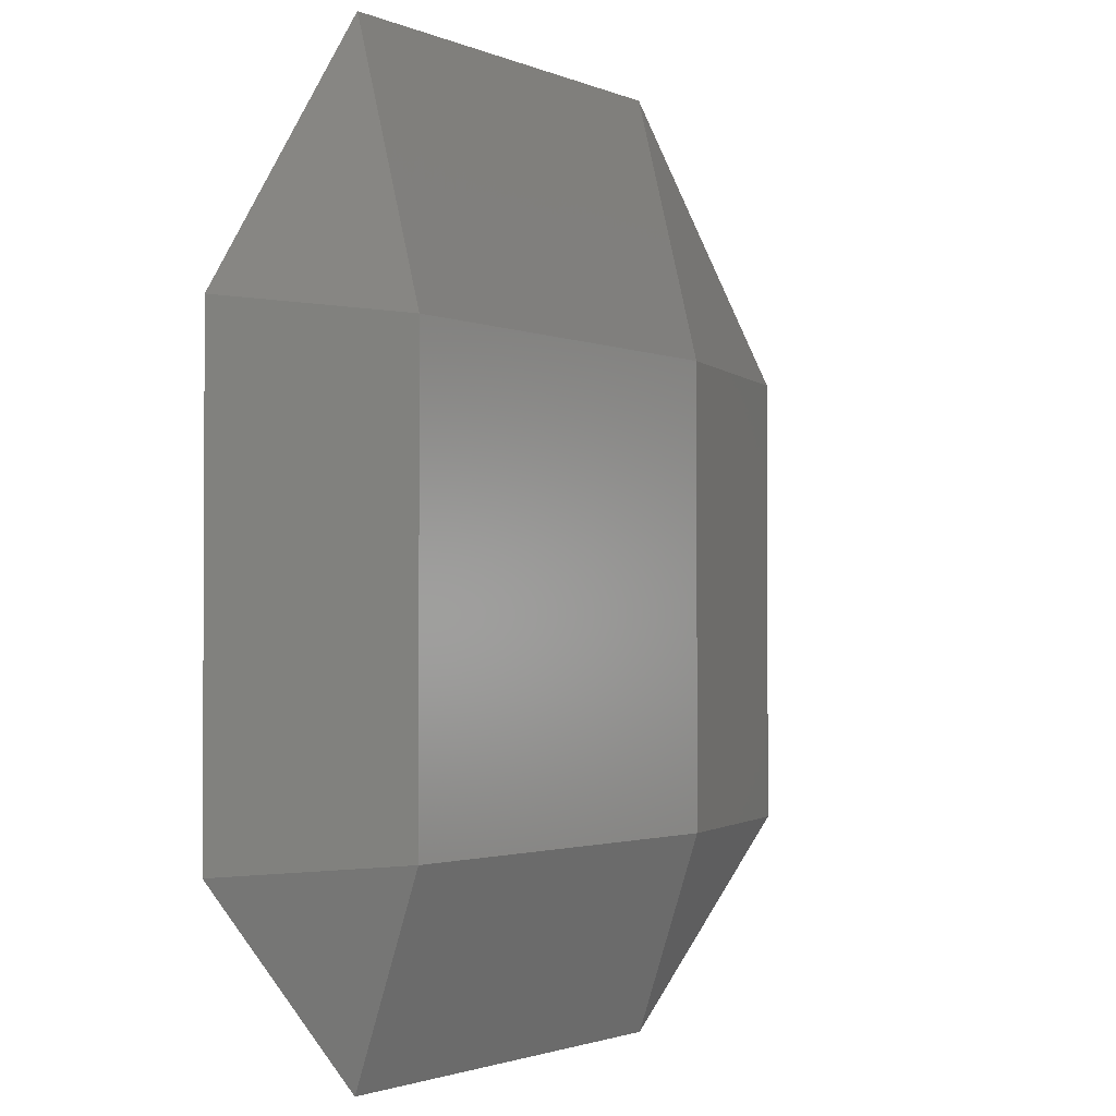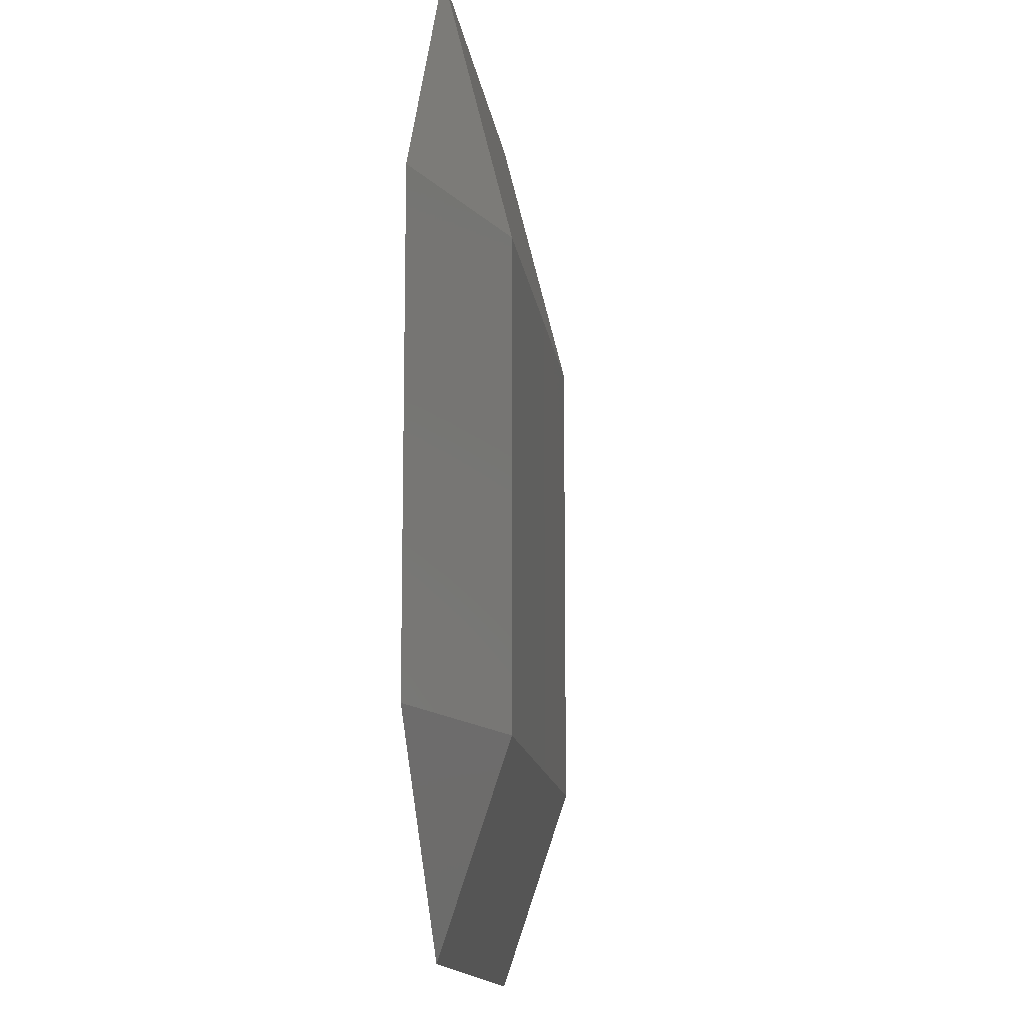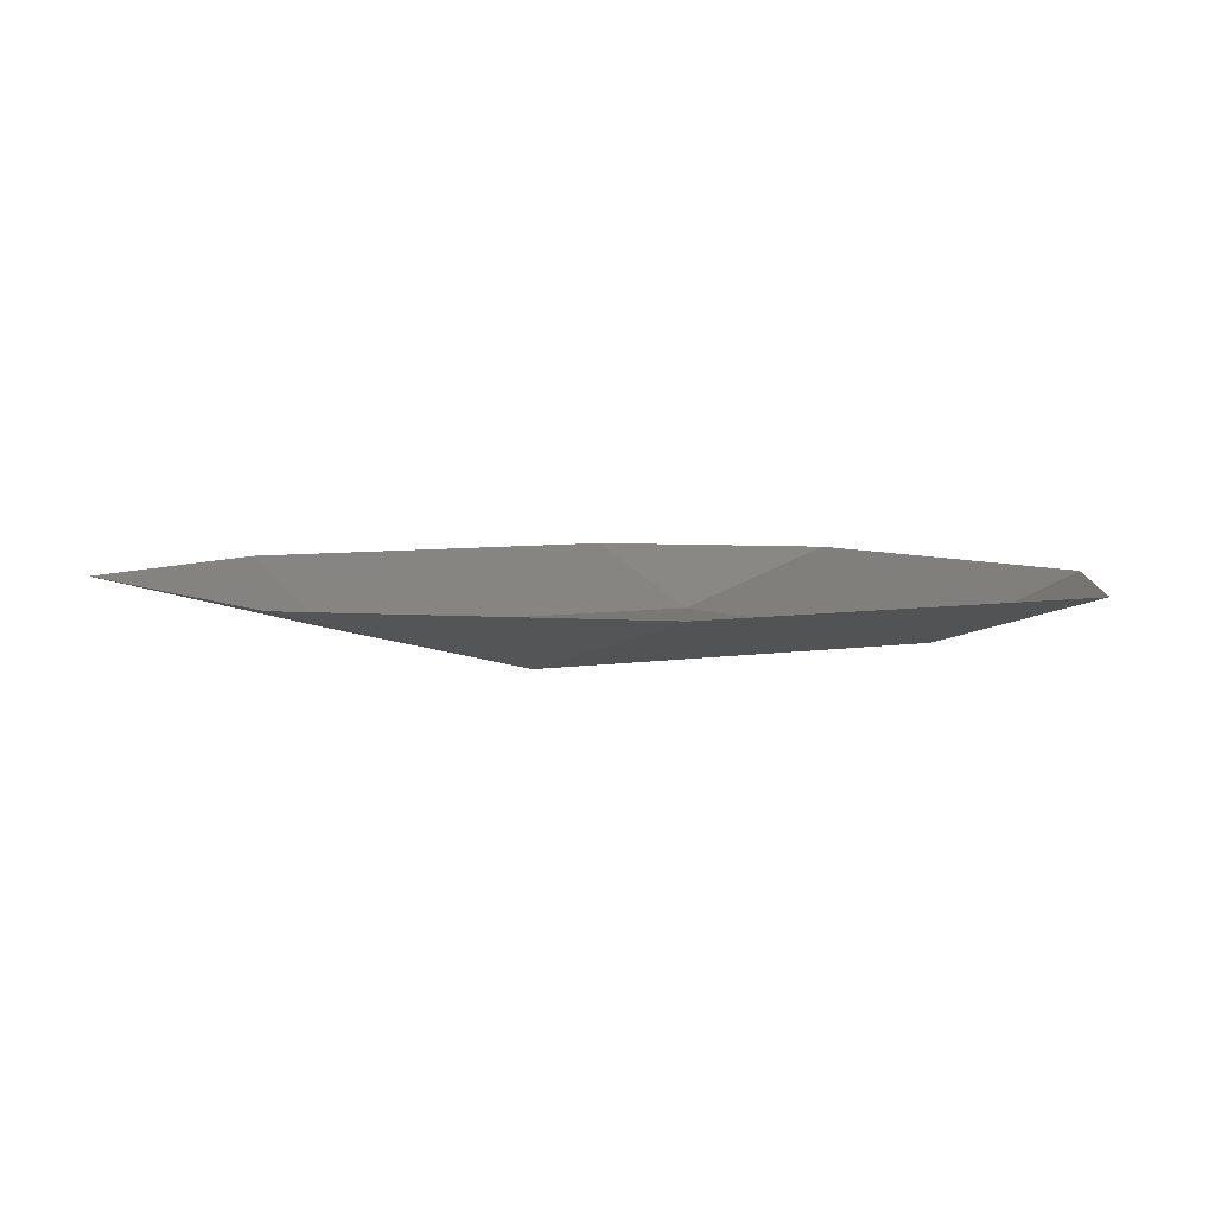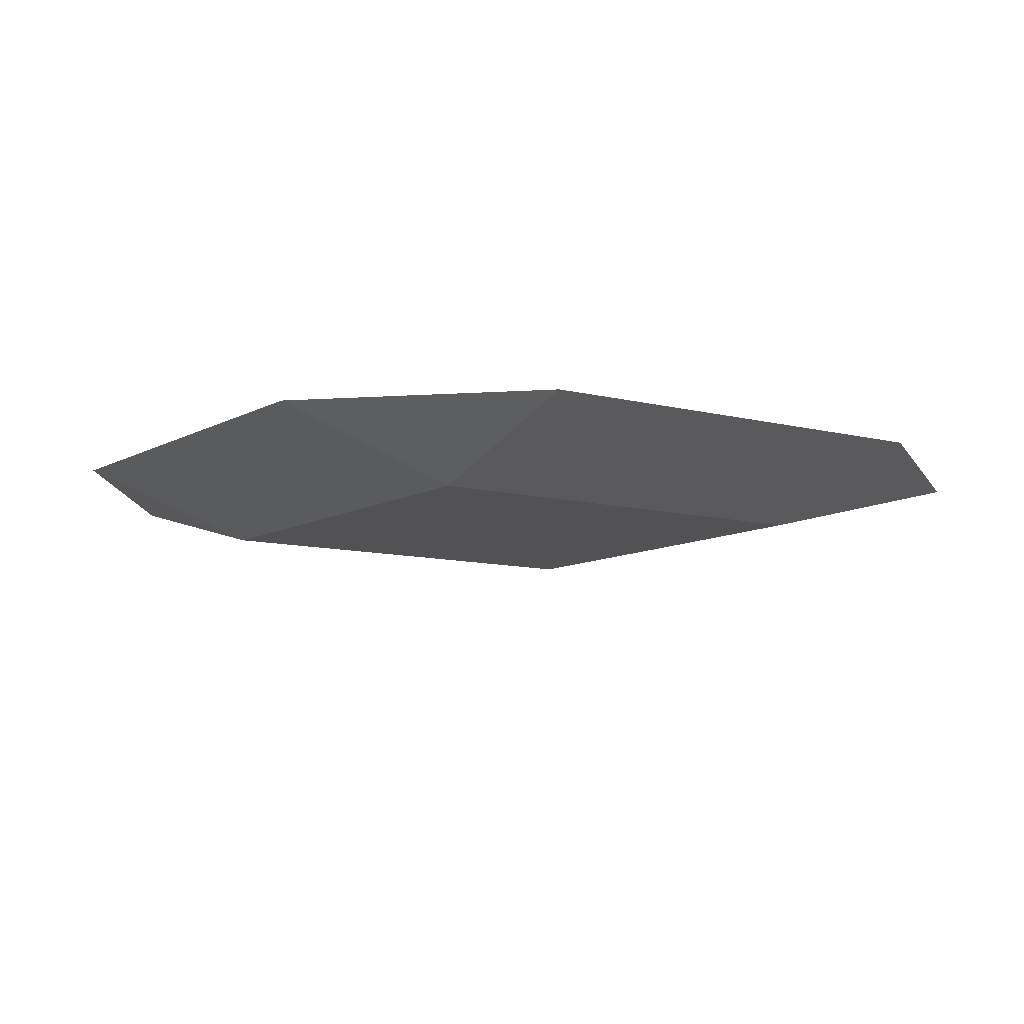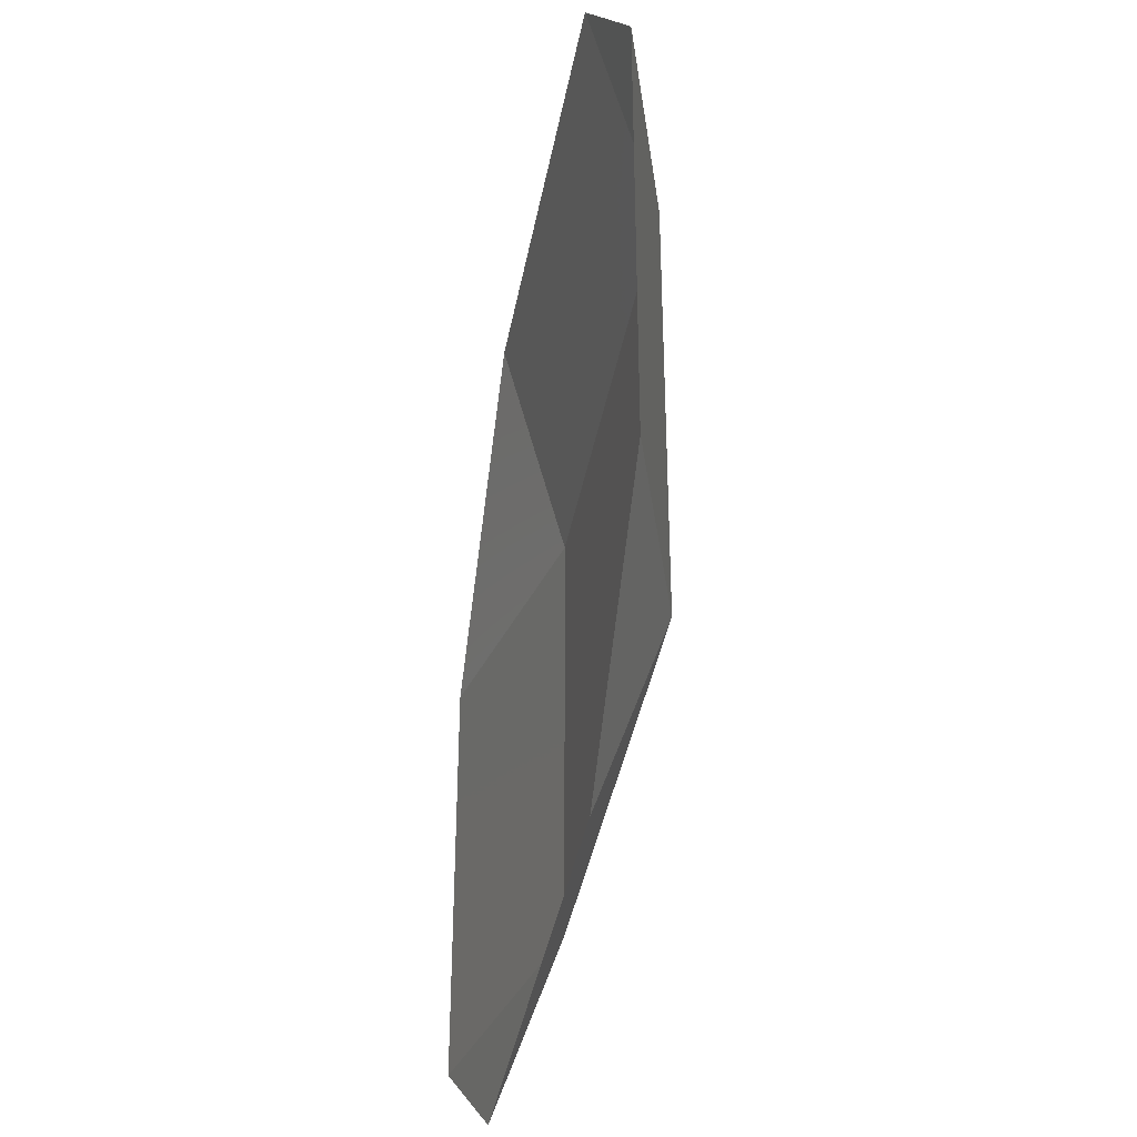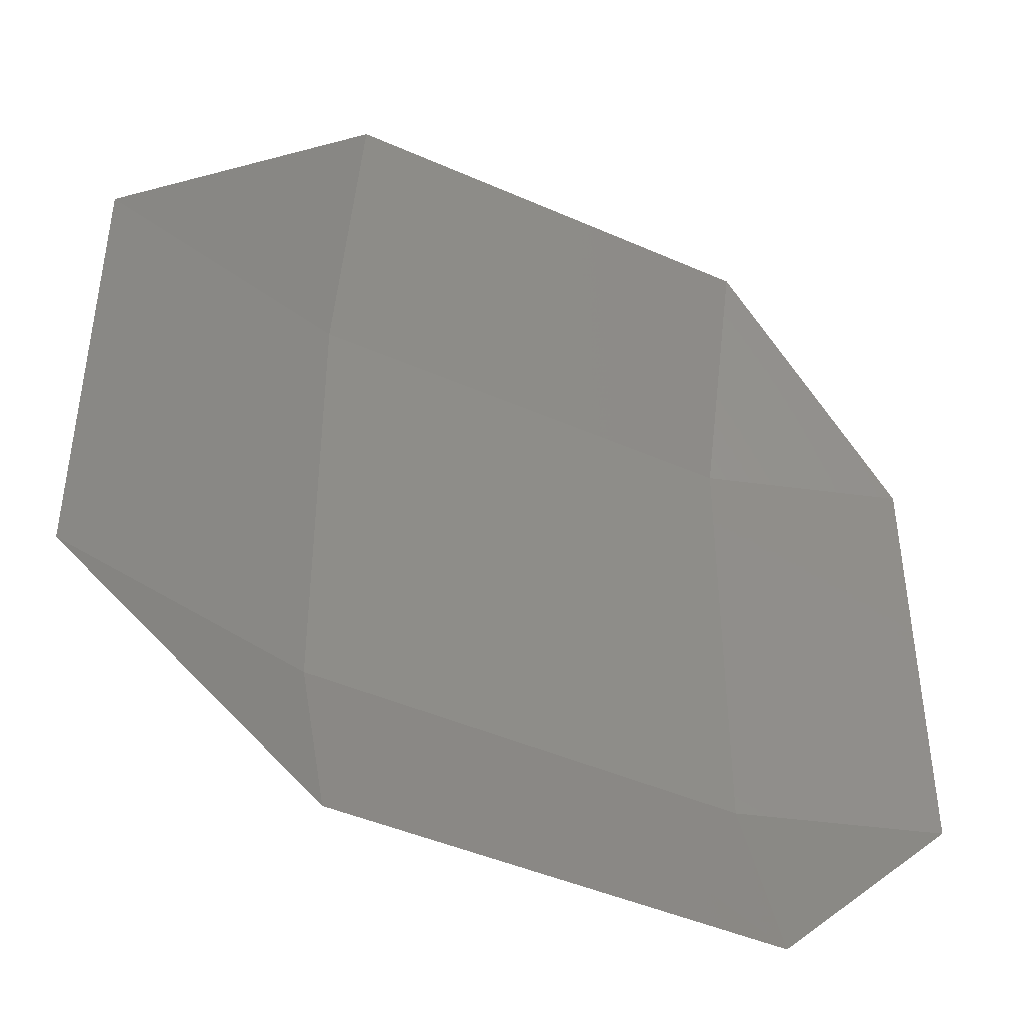
<metadata>
{"format":"stl","ext":"stl","renderer":"f3d","projection":"perspective","resolution":1024,"background":"white","views":[{"elev":-1.8,"azim":123.1,"up":"+Y"},{"elev":-13.1,"azim":97.1,"up":"+Y"},{"elev":5.1,"azim":-120.8,"up":"+Z"},{"elev":-9.4,"azim":55.3,"up":"+Z"},{"elev":-40.3,"azim":79.5,"up":"+Y"},{"elev":-44.0,"azim":-27.5,"up":"+Y"}]}
</metadata>
<code>
# stl→obj: 21 verts, 28 faces
v 7.498 -0.044 31.18
v 7.502 -0.044 31.18
v 7.498 -0.041 31.18
v 7.502 -0.041 31.18
v 7.502 -0.037 31.18
v 7.505 -0.041 31.18
v 7.505 -0.037 31.18
v 7.505 -0.051 31.18
v 7.505 -0.048 31.18
v 7.509 -0.051 31.18
v 7.509 -0.048 31.18
v 7.512 -0.048 31.18
v 7.509 -0.044 31.18
v 7.512 -0.044 31.18
v 7.505 -0.044 31.18
v 7.509 -0.041 31.18
v 7.509 -0.037 31.18
v 7.502 -0.048 31.18
v 7.502 -0.051 31.18
v 7.512 -0.041 31.18
v 7.498 -0.048 31.18
f 1 2 3
f 2 3 4
f 3 4 5
f 4 5 6
f 5 6 7
f 8 9 10
f 9 10 11
f 10 11 12
f 11 12 13
f 12 13 14
f 15 13 6
f 13 6 16
f 6 16 7
f 16 7 17
f 15 2 9
f 2 9 18
f 9 18 8
f 18 8 19
f 17 20 16
f 20 16 14
f 16 14 13
f 19 21 18
f 21 18 1
f 18 1 2
f 2 4 15
f 4 15 6
f 9 11 15
f 11 15 13

</code>
